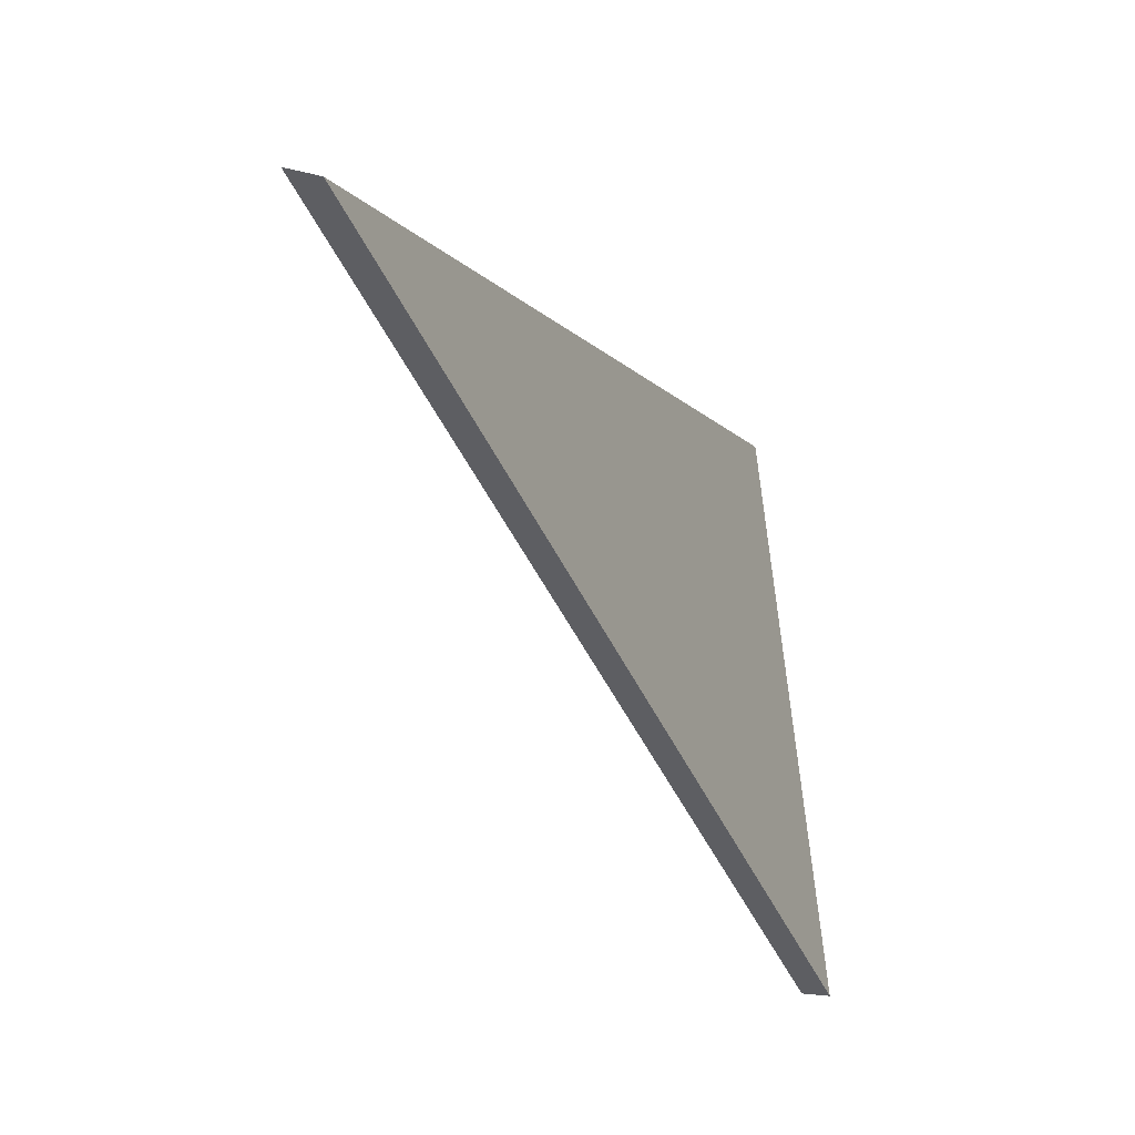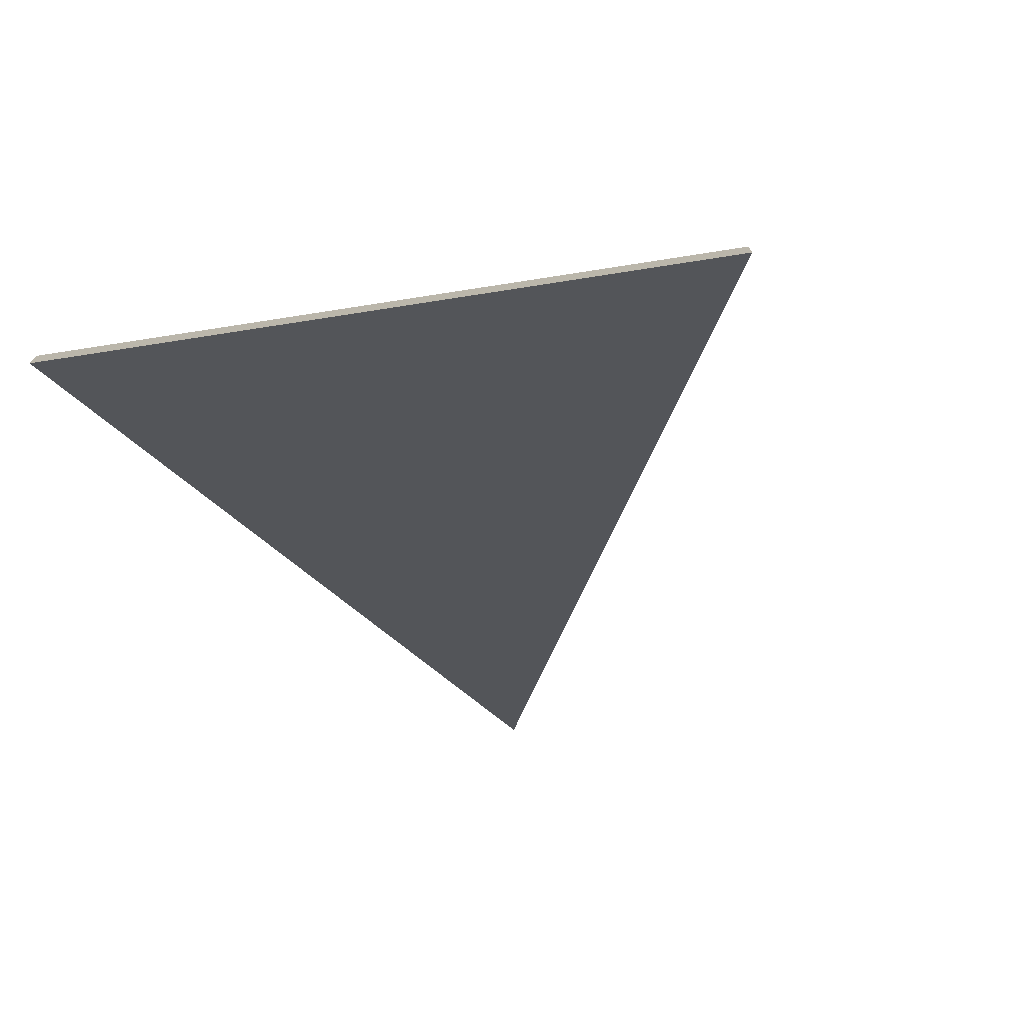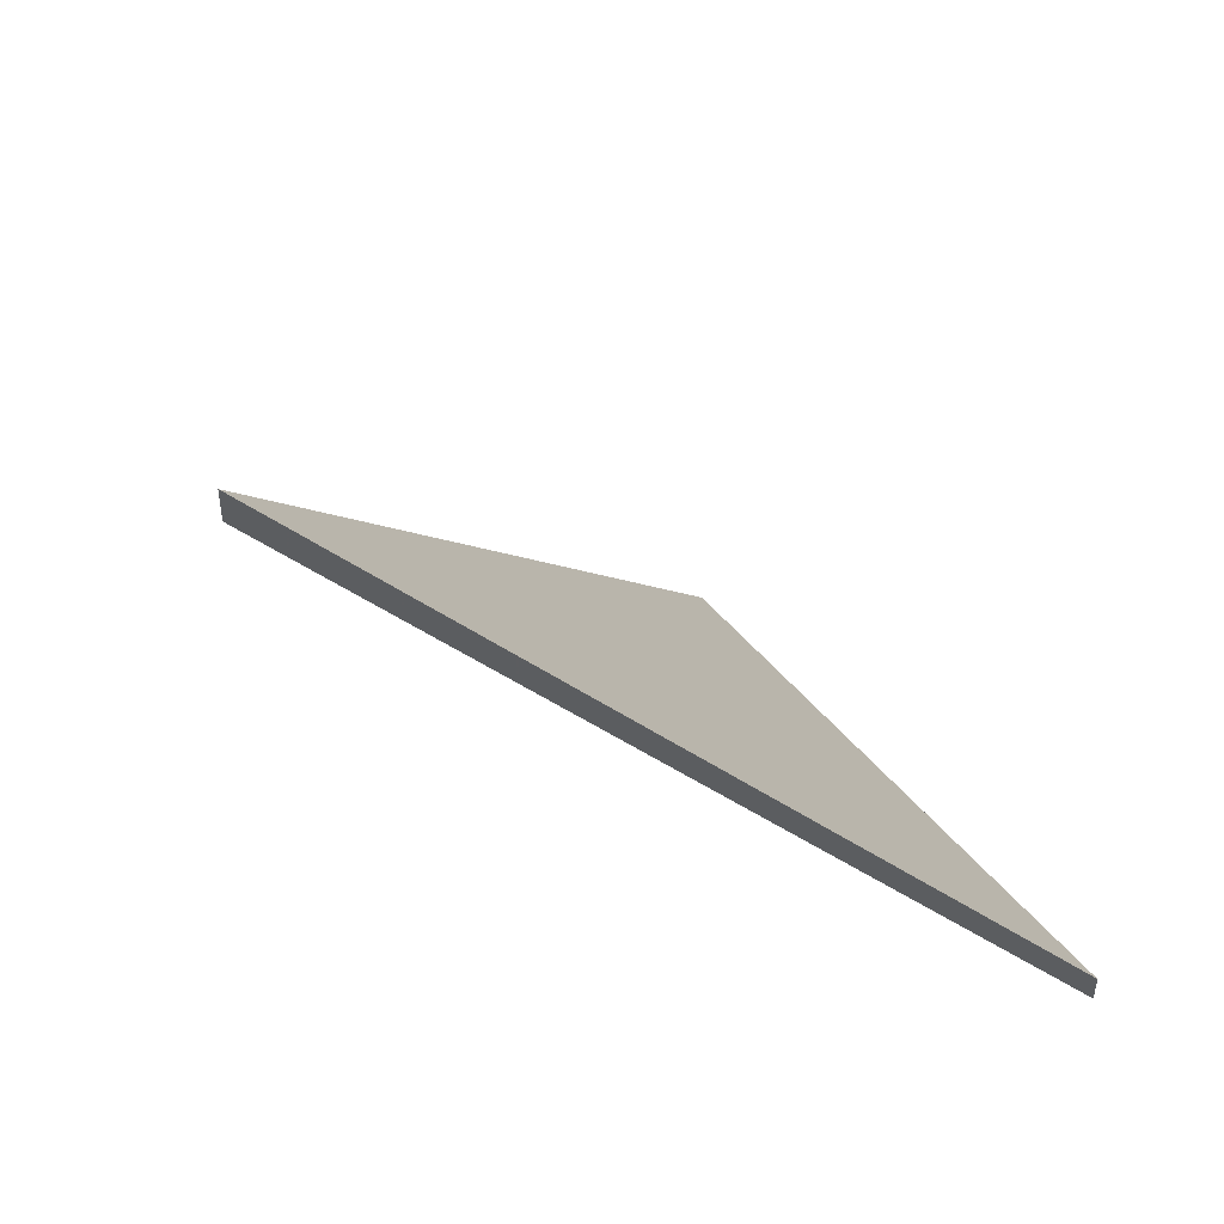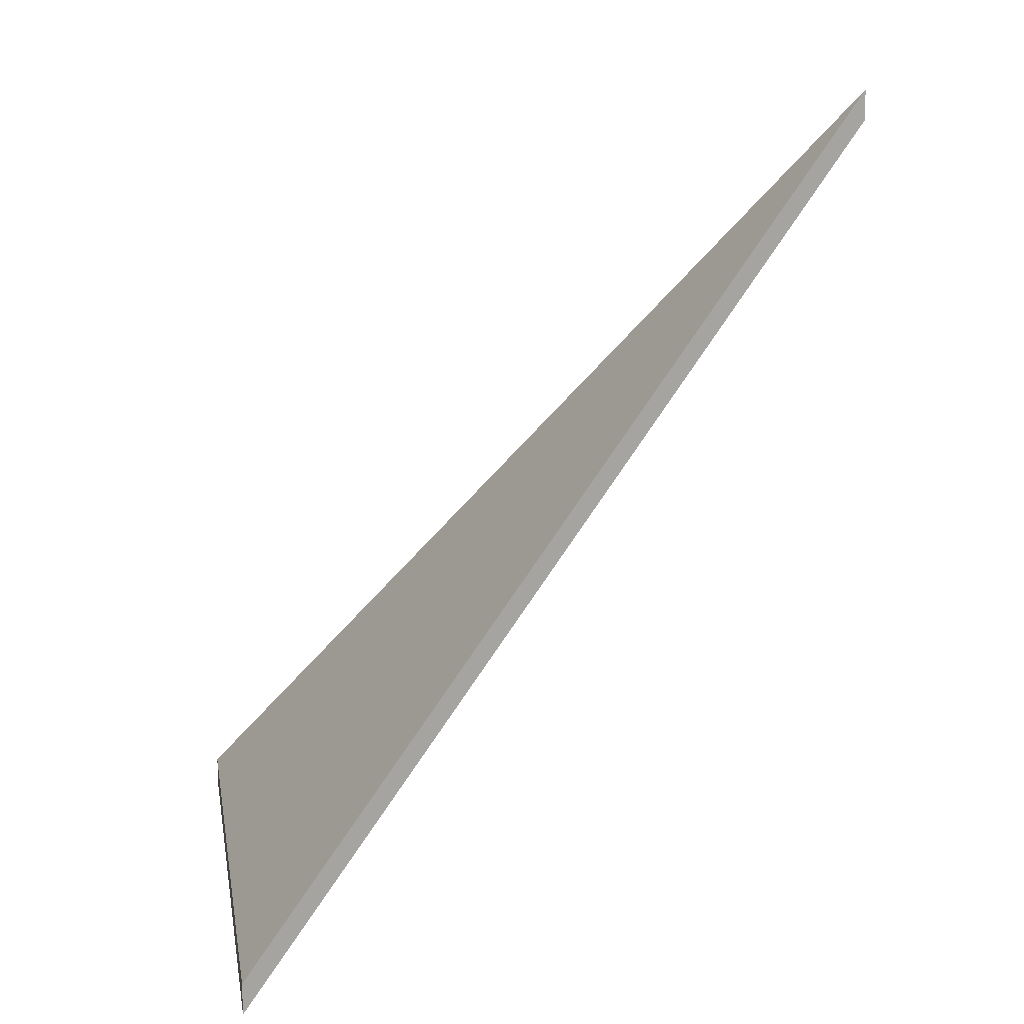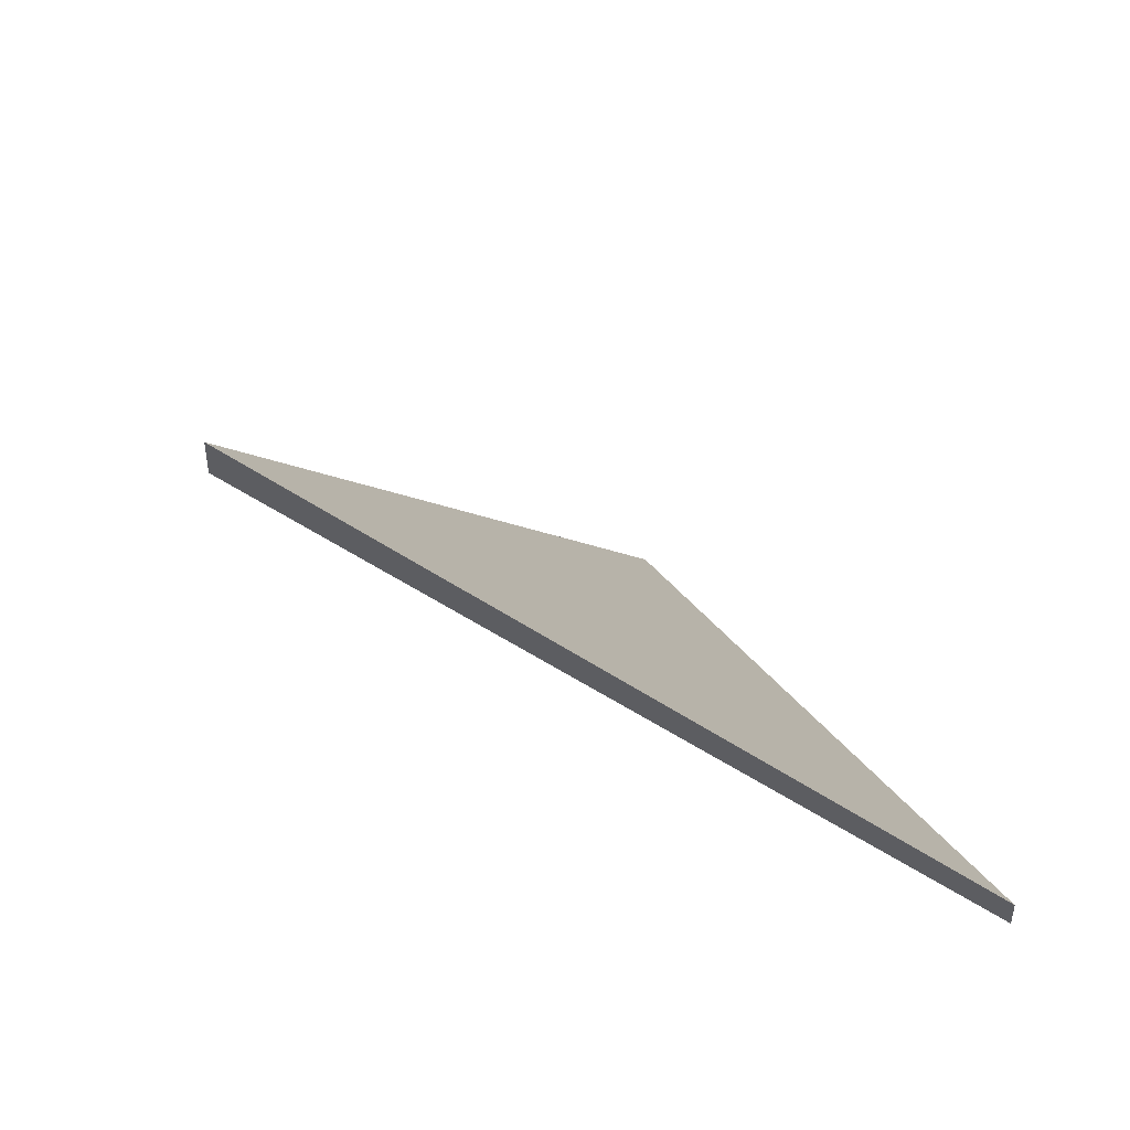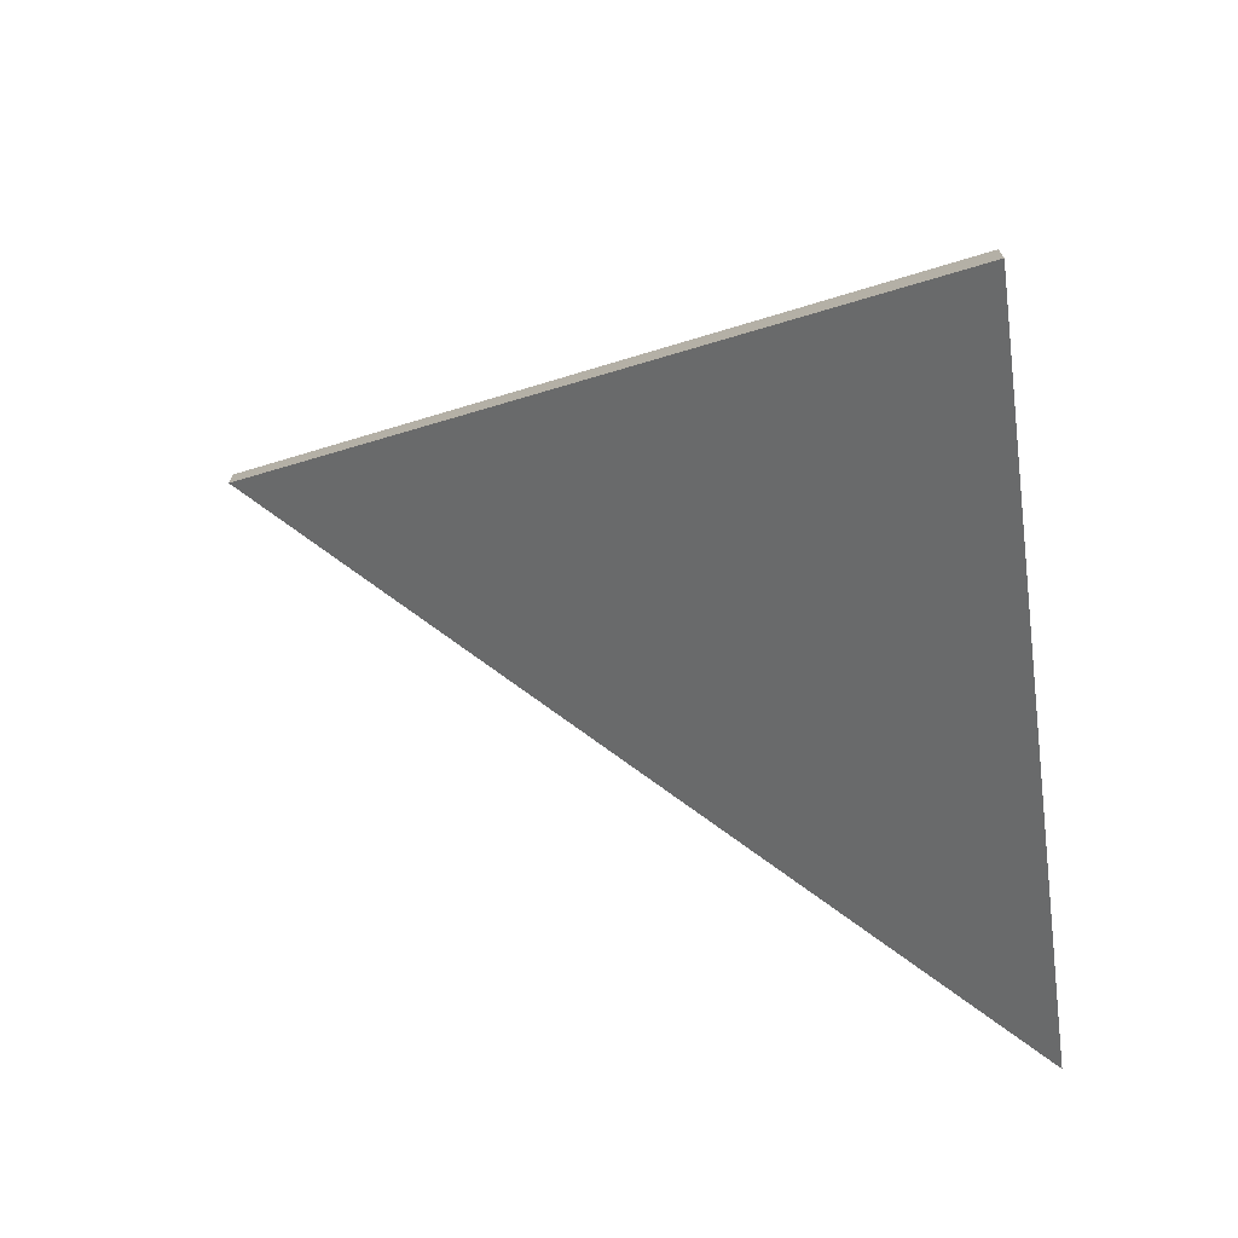
<metadata>
{"format":"obj","ext":"obj","renderer":"f3d","projection":"perspective","resolution":1024,"background":"white","views":[{"elev":-17.6,"azim":-118.4,"up":"+Z"},{"elev":-74.9,"azim":109.5,"up":"+Y"},{"elev":47.5,"azim":-25.8,"up":"+Y"},{"elev":14.9,"azim":-178.4,"up":"+Y"},{"elev":46.5,"azim":-26.3,"up":"+Y"},{"elev":-72.0,"azim":17.1,"up":"+Y"}]}
</metadata>
<code>
v 6.104 0.01906 4.715
v 6.094 0.01906 4.661
v 6.039 0.09234 4.7
v 6.104 0.01616 4.715
v 6.039 0.08944 4.7
v 6.094 0.01616 4.661
v 6.039 0.08944 4.7
v 6.104 0.01616 4.715
v 6.104 0.01906 4.715
v 6.039 0.09234 4.7
v 6.094 0.01616 4.661
v 6.039 0.08944 4.7
v 6.039 0.09234 4.7
v 6.094 0.01906 4.661
v 6.104 0.01616 4.715
v 6.094 0.01616 4.661
v 6.094 0.01906 4.661
v 6.104 0.01906 4.715
f 1 2 3
f 4 5 6
f 7 8 9
f 7 9 10
f 11 12 13
f 11 13 14
f 15 16 17
f 15 17 18

</code>
